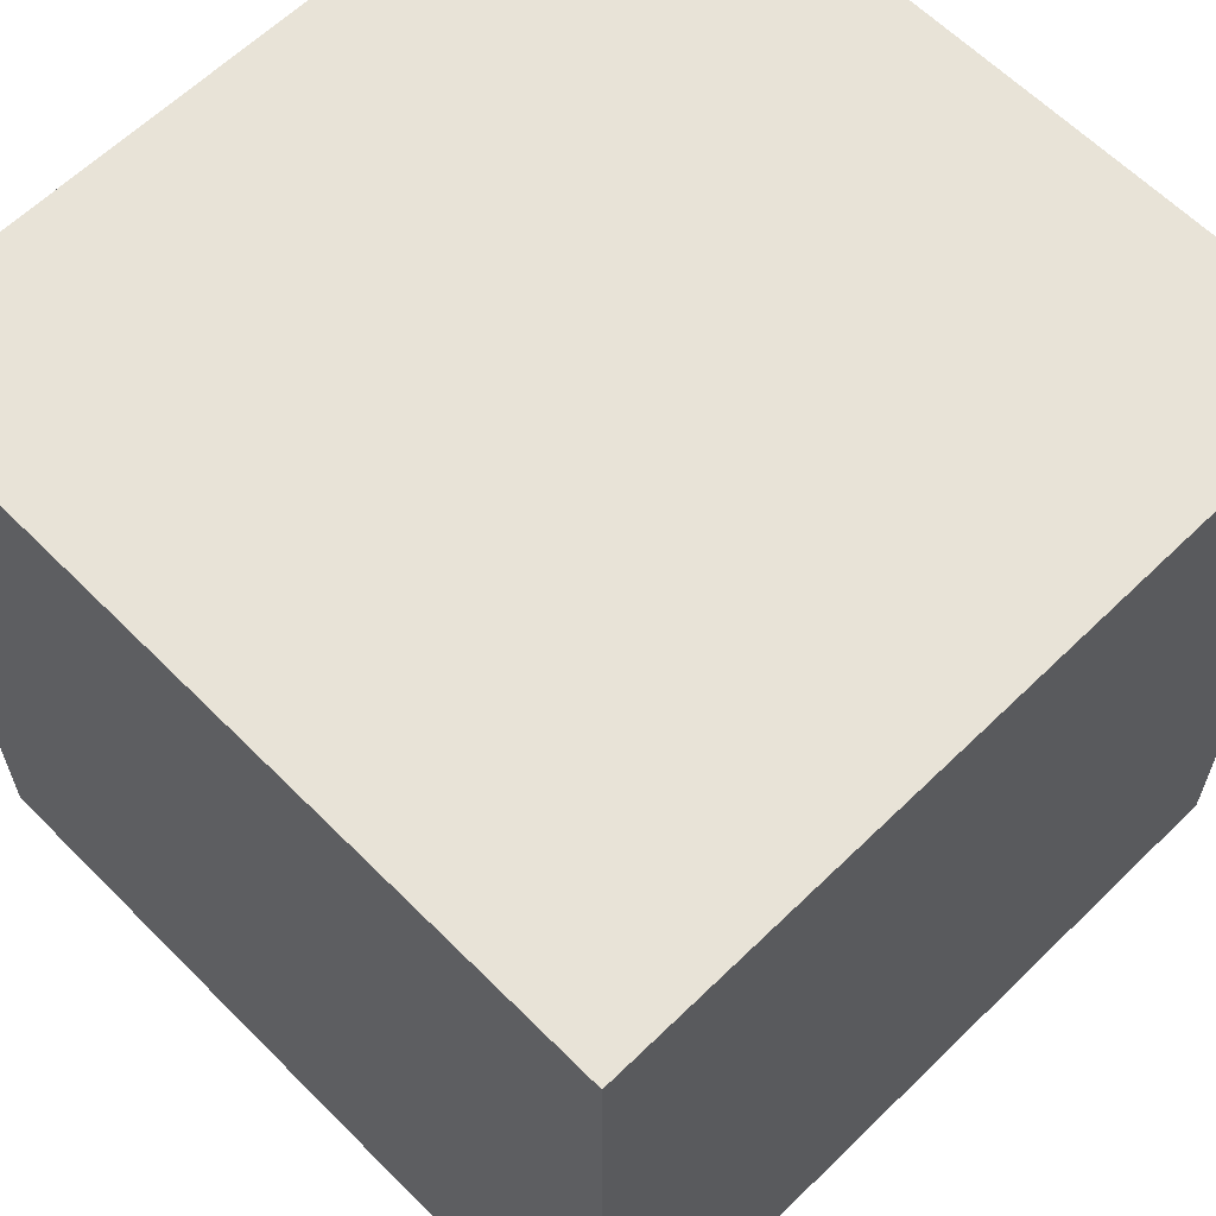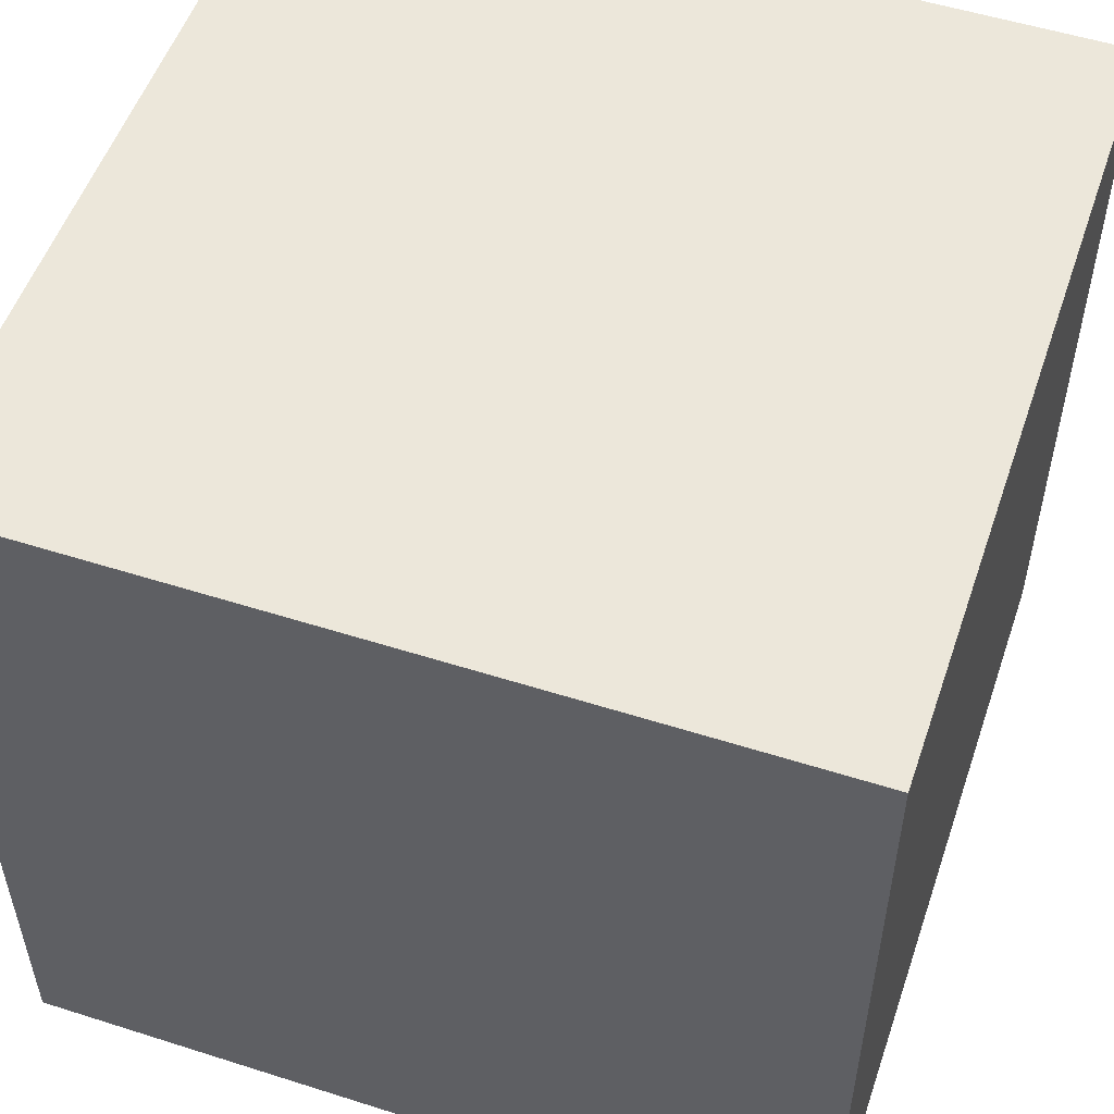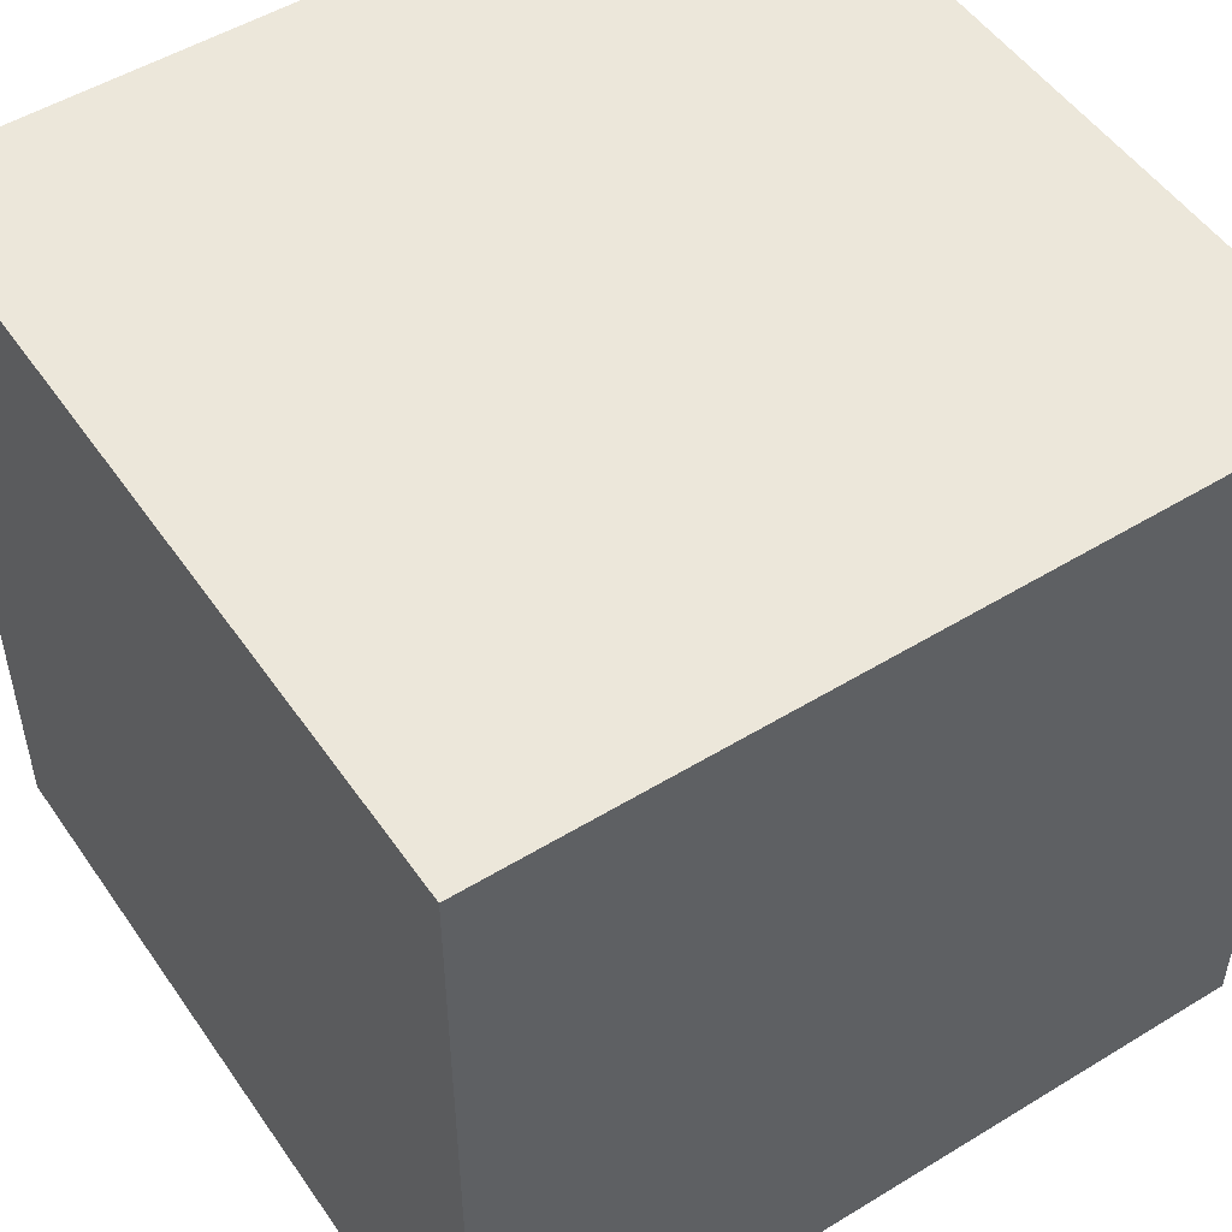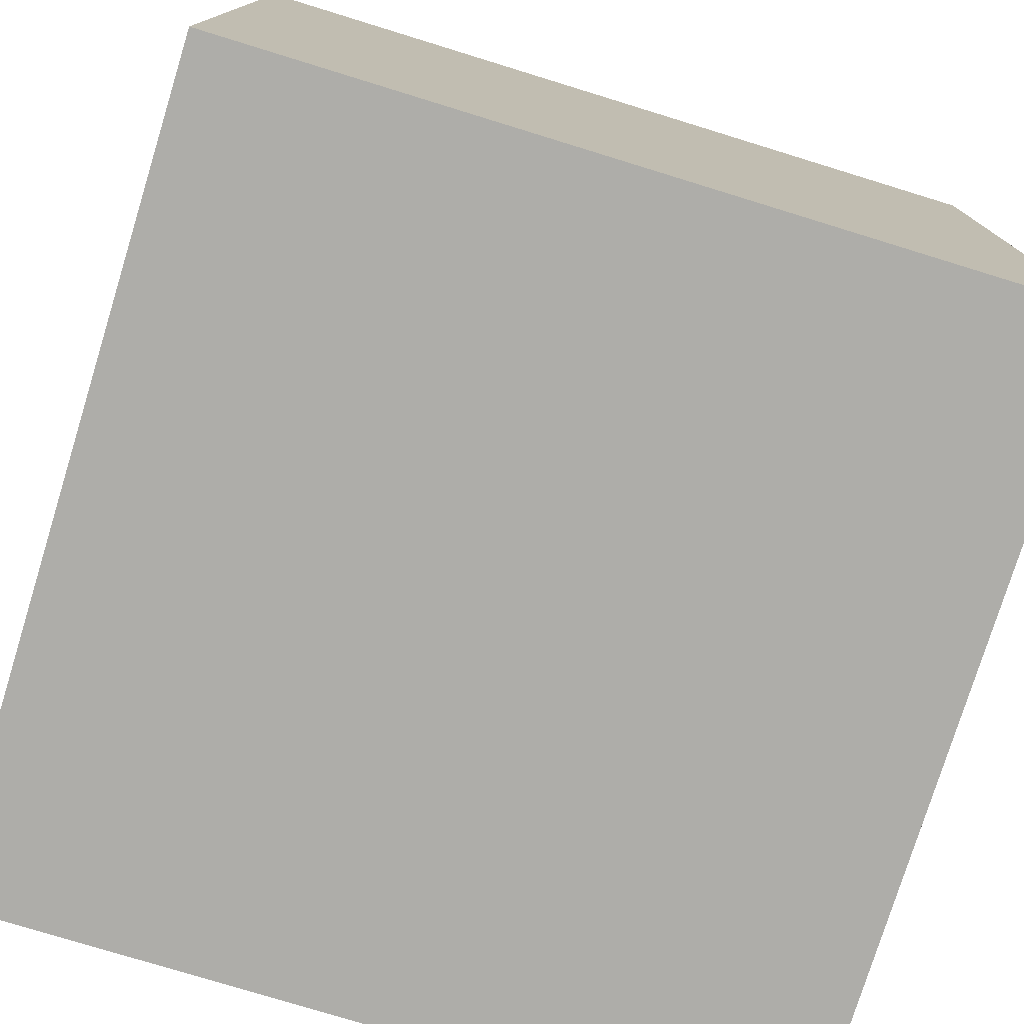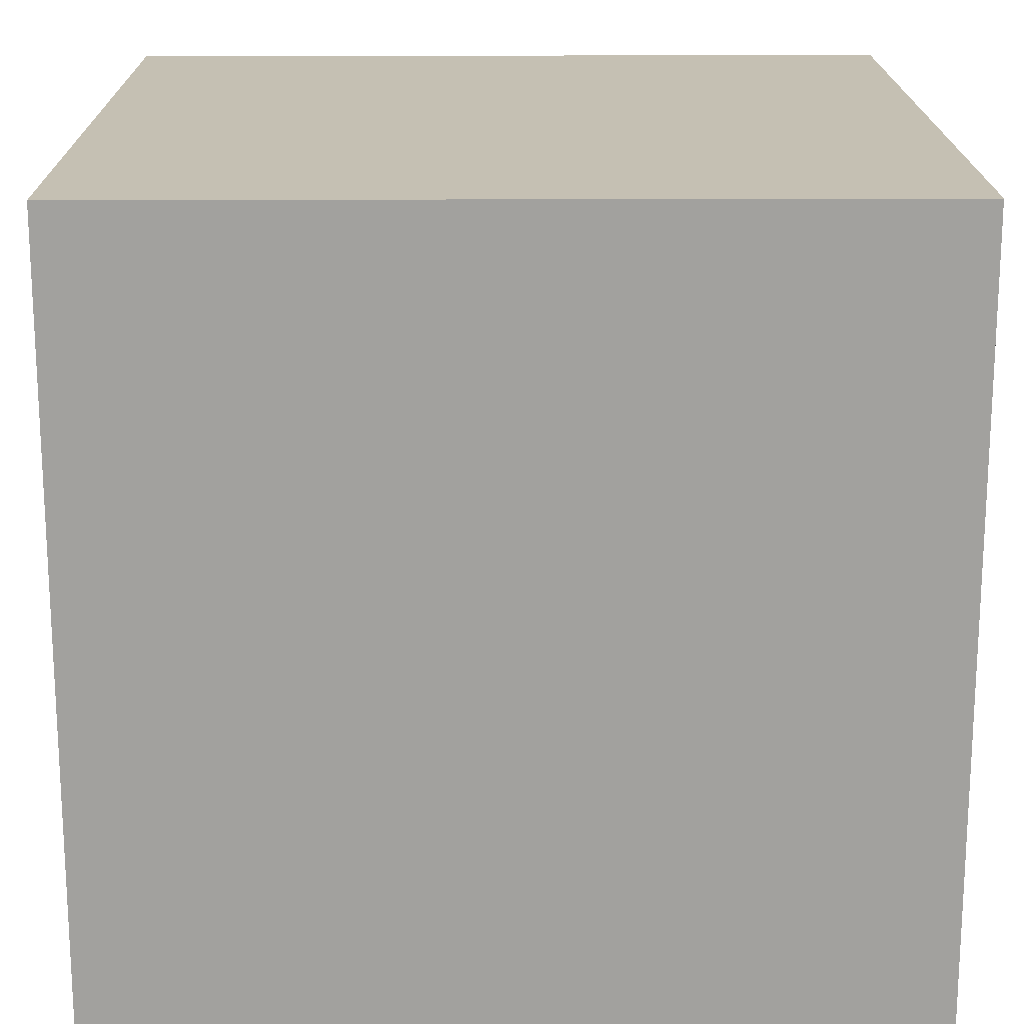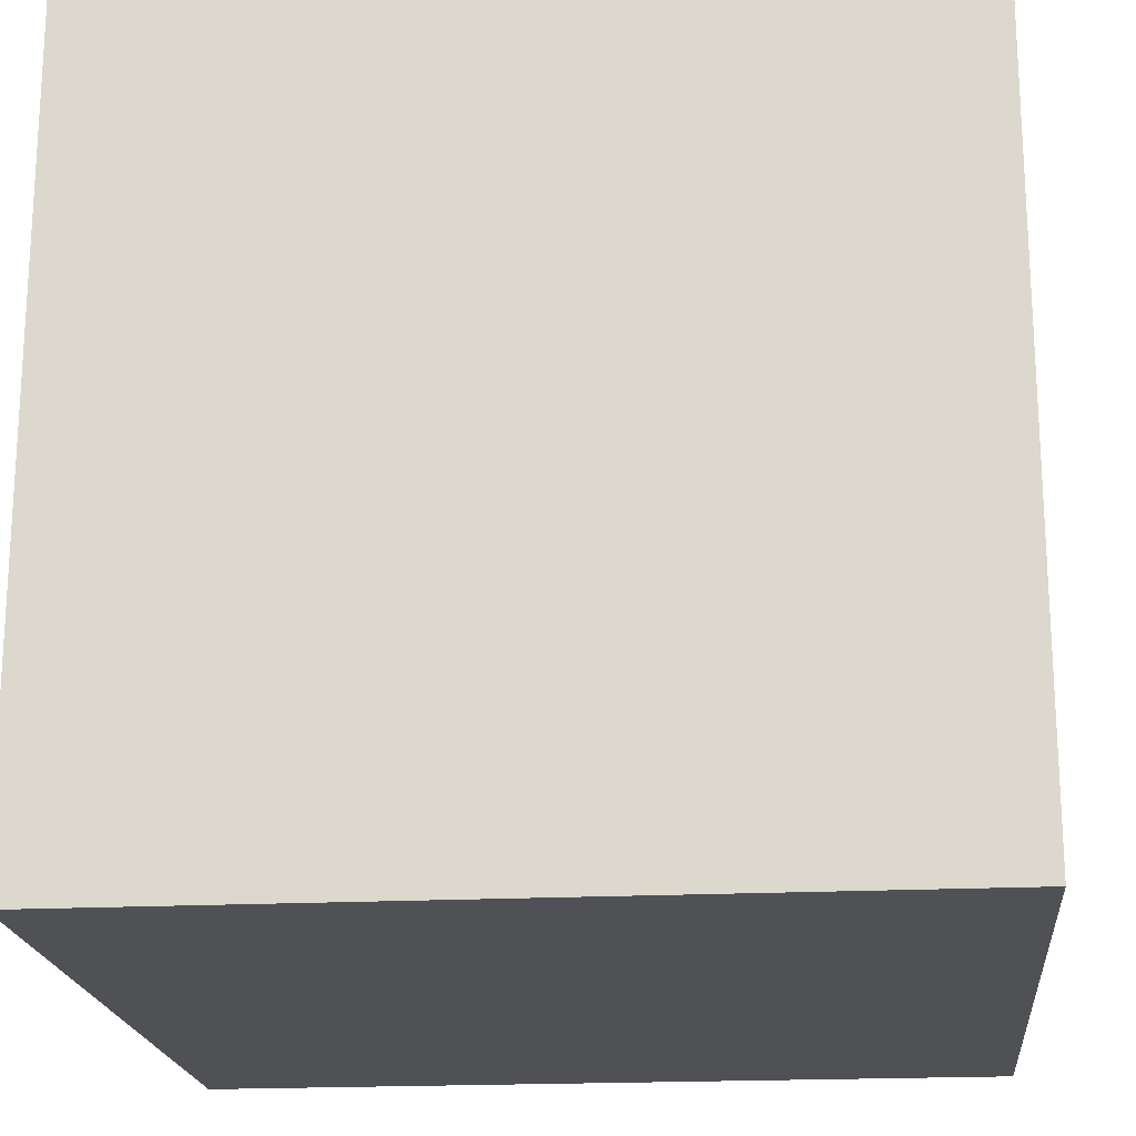
<metadata>
{"format":"obj","ext":"obj","renderer":"f3d","projection":"perspective","resolution":1024,"background":"white","views":[{"elev":62.3,"azim":-134.6,"up":"+Y"},{"elev":53.3,"azim":-161.2,"up":"+Z"},{"elev":51.2,"azim":-123.6,"up":"+Y"},{"elev":-77.1,"azim":72.9,"up":"+Z"},{"elev":18.1,"azim":-0.5,"up":"+Y"},{"elev":-19.6,"azim":5.4,"up":"+Z"}]}
</metadata>
<code>
v 0 0 0
v 0 1 0
v 1 0 0
v 1 1 0
v 0.5 0 0
v 1 0.5 0
v 0.5 1 0
v 0 0.5 0
v 0 0 0
v 1 0 0
v 0 0 1
v 1 0 1
v 0.5 0 0
v 0 0 0.5
v 0.5 0 1
v 1 0 0.5
v 1 0 0
v 1 1 0
v 1 0 1
v 1 1 1
v 1 0.5 0
v 1 0 0.5
v 1 0.5 1
v 1 1 0.5
v 1 1 0
v 0 1 0
v 1 1 1
v 0 1 1
v 0.5 1 0
v 1 1 0.5
v 0.5 1 1
v 0 1 0.5
v 0 1 0
v 0 0 0
v 0 1 1
v 0 0 1
v 0 0.5 0
v 0 0 0.5
v 0 1 0.5
v 0 0.5 1
v 0 0 1
v 0 1 1
v 1 0 1
v 1 1 1
v 0.5 0 1
v 1 0.5 1
v 0.5 1 1
v 0 0.5 1
f 5 1 8 2 7 4 6 3
f 14 9 13 10 16 12 15 11
f 22 17 21 18 24 20 23 19
f 30 25 29 26 32 28 31 27
f 39 33 37 34 38 36 40 35
f 48 41 45 43 46 44 47 42

</code>
